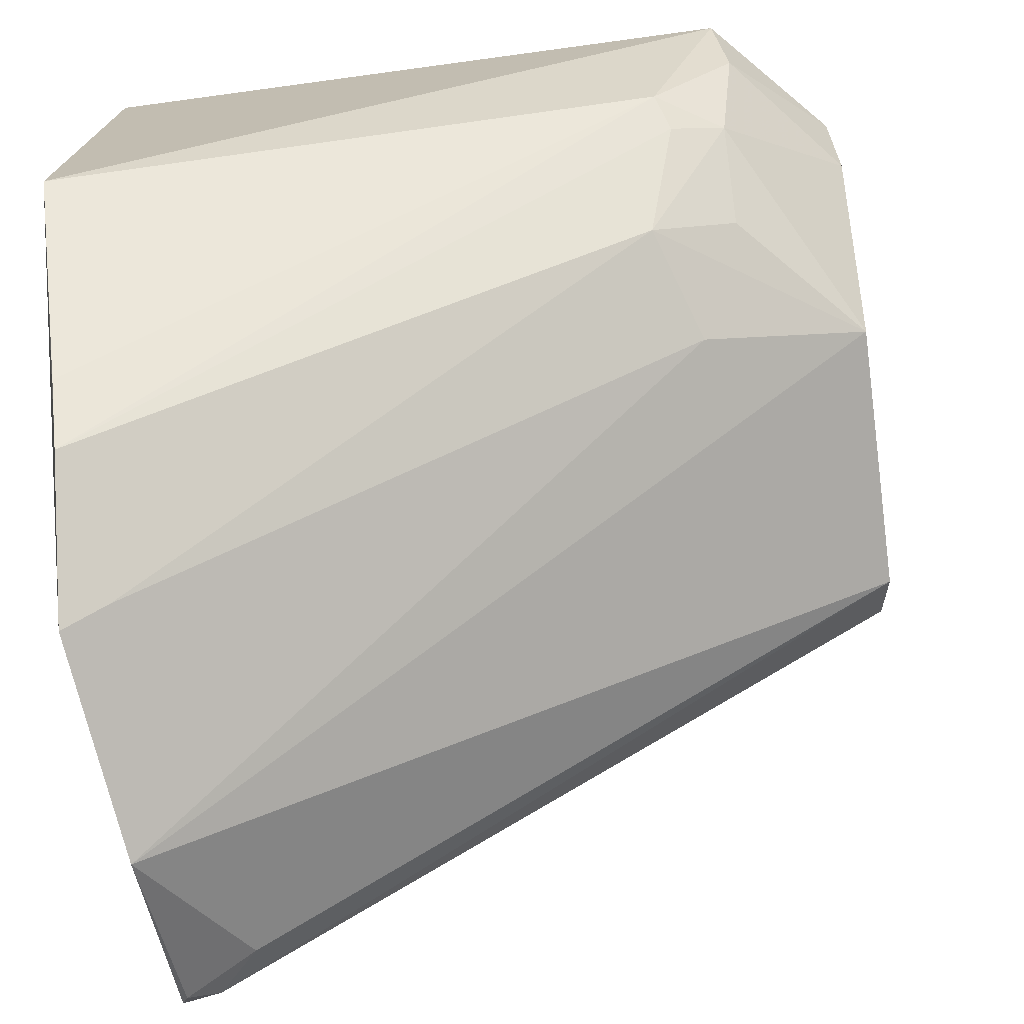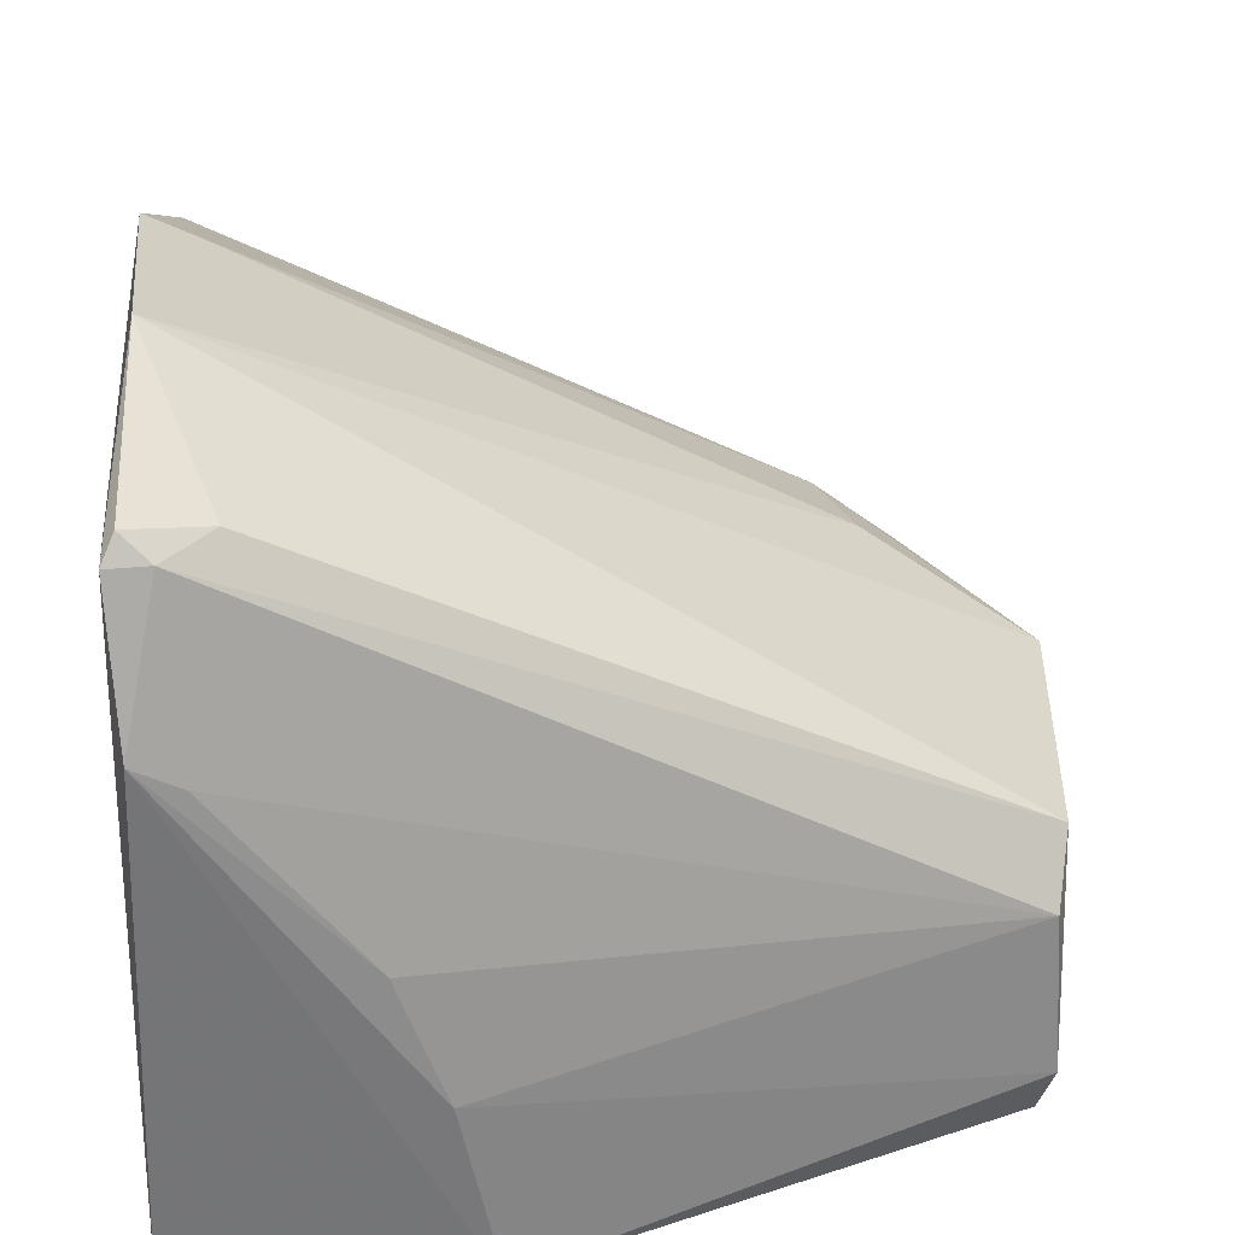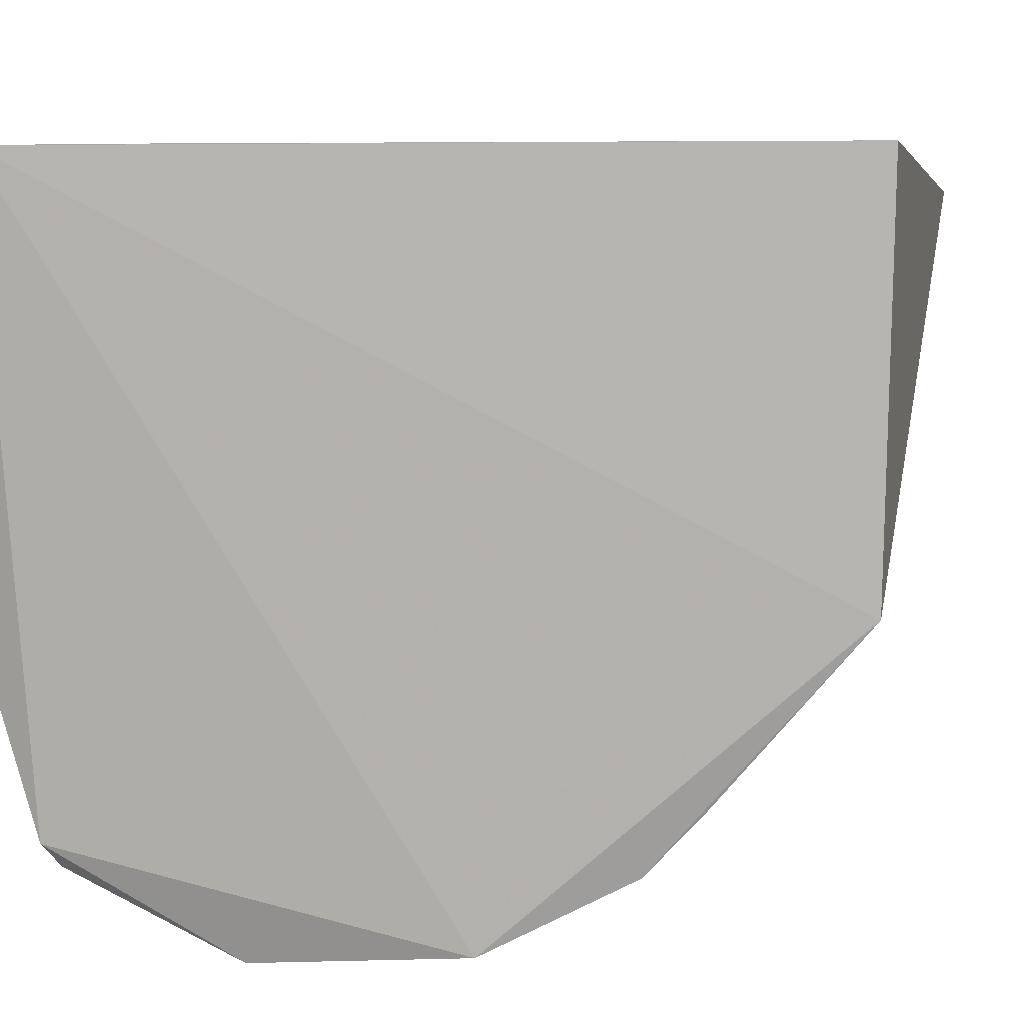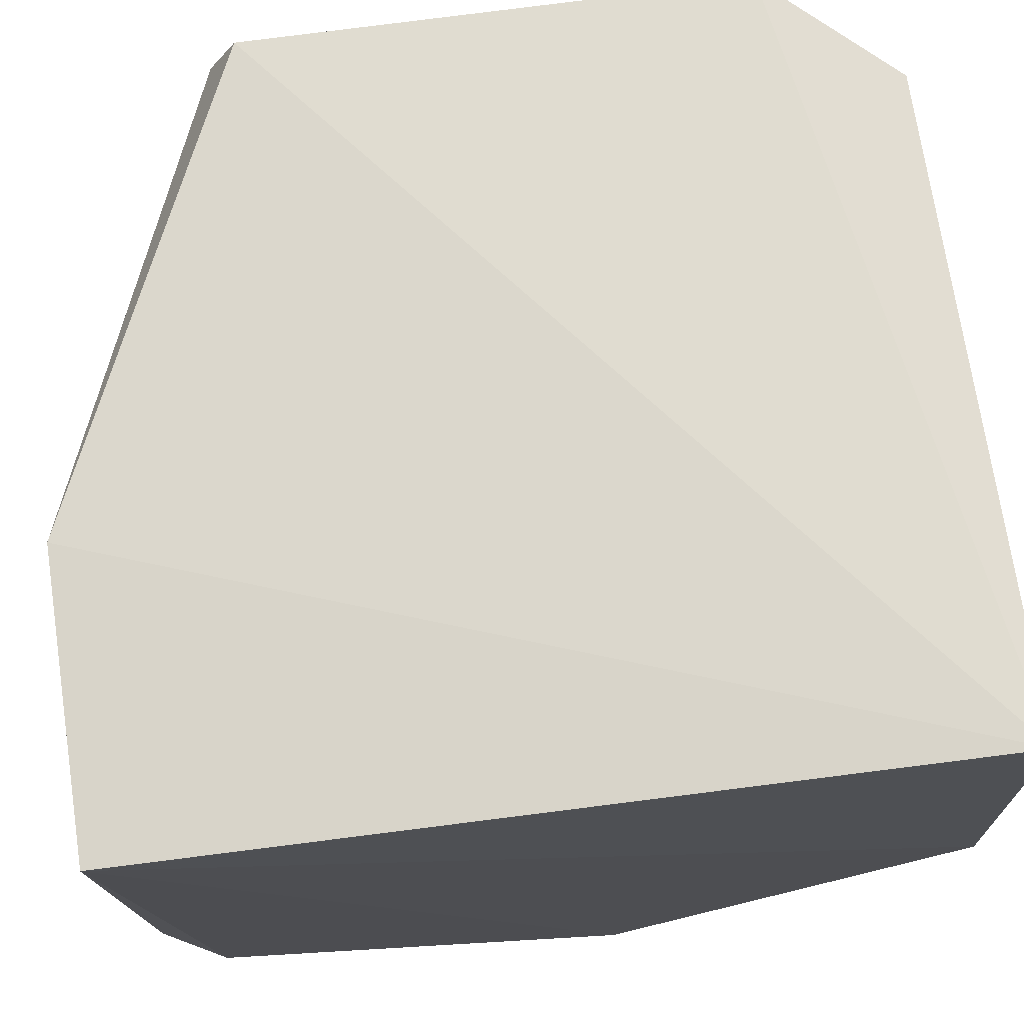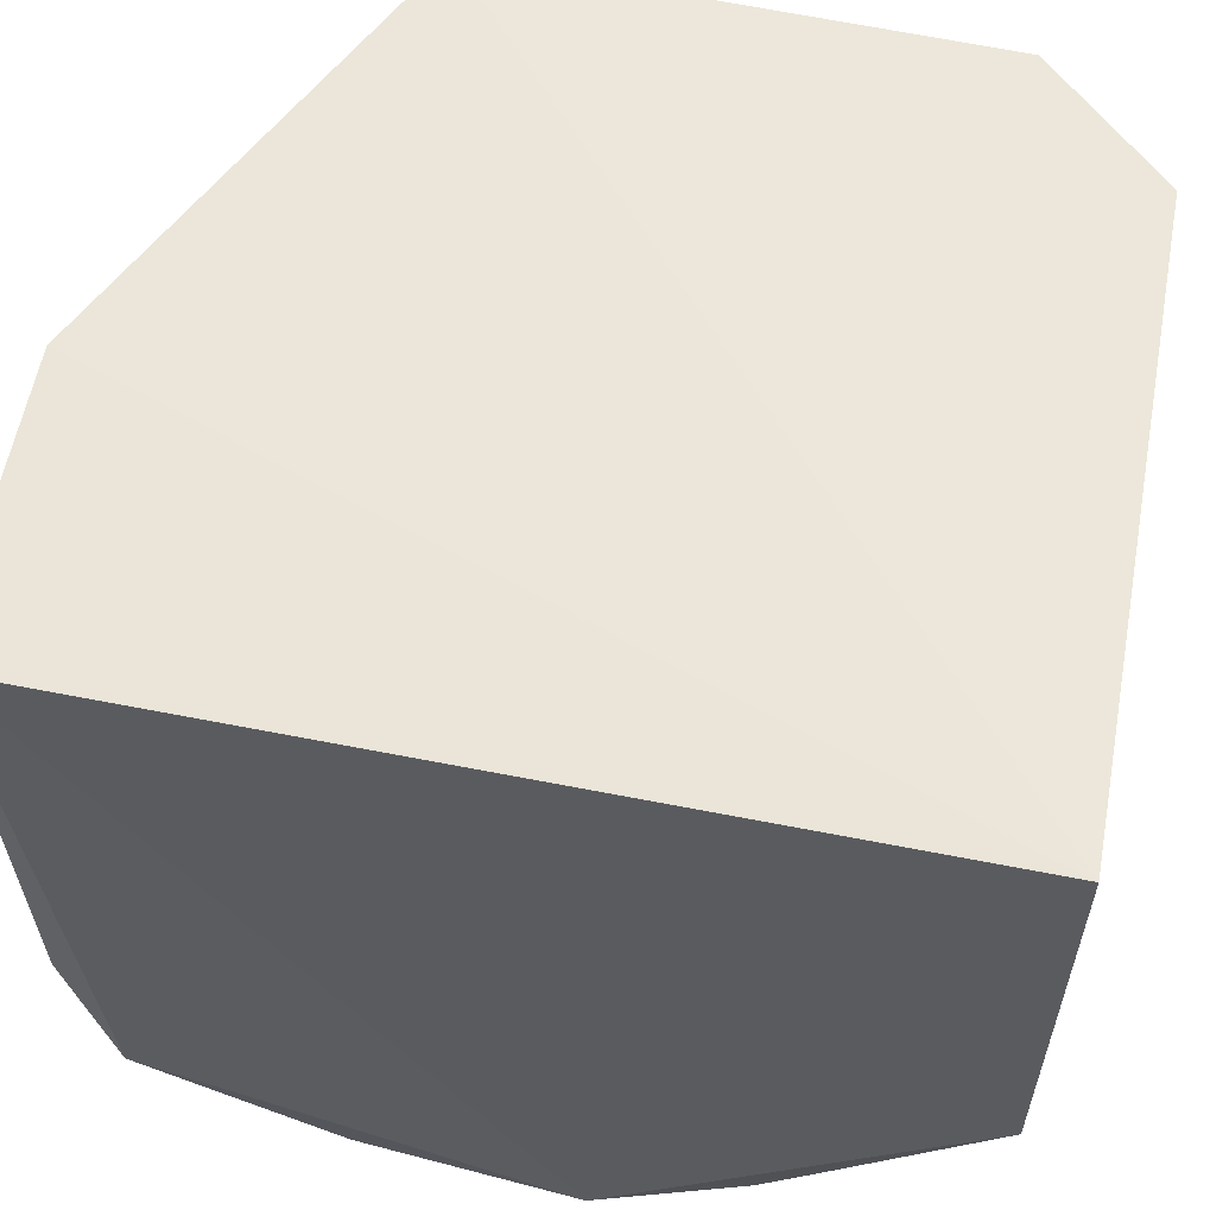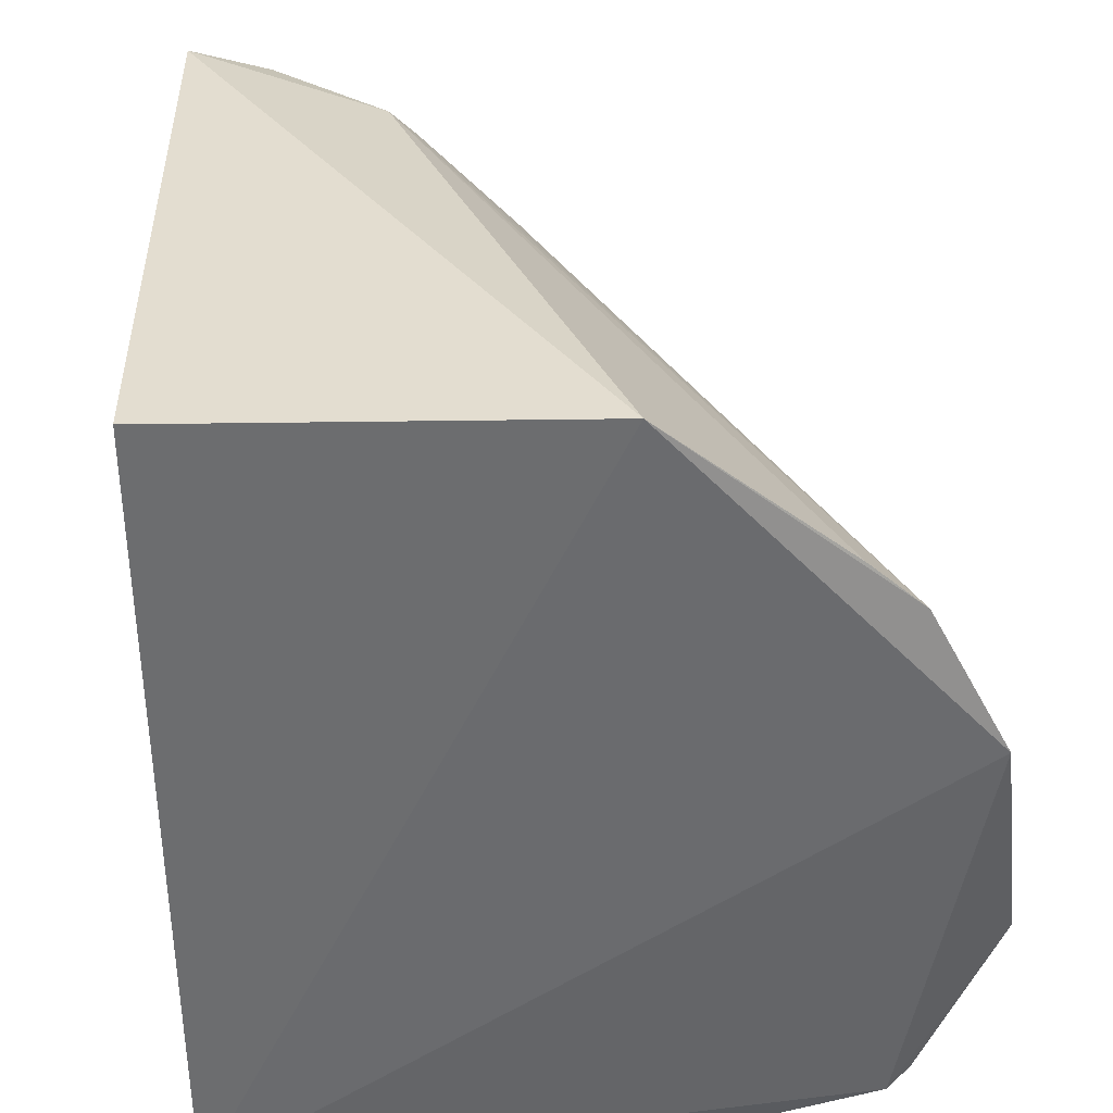
<metadata>
{"format":"obj","ext":"obj","renderer":"f3d","projection":"perspective","resolution":1024,"background":"white","views":[{"elev":-72.2,"azim":9.1,"up":"+Y"},{"elev":-55.9,"azim":-1.8,"up":"+Z"},{"elev":7.6,"azim":-76.5,"up":"+Y"},{"elev":74.3,"azim":-97.3,"up":"+Y"},{"elev":58.6,"azim":-78.4,"up":"+Y"},{"elev":36.1,"azim":-95.6,"up":"+Z"}]}
</metadata>
<code>
v -0.001634 -0.04339 0.05062
v 0.005377 -0.04667 0.04093
v 0.003962 -0.04094 0.01348
v -0.04079 -0.0406 0.001272
v -0.04277 -0.0834 0.02984
v -0.04089 -0.04044 0.05116
v 0.005054 -0.04282 0.04297
v -0.007696 -0.06158 0.04185
v -0.03917 -0.07909 0.00497
v -0.02348 -0.04039 0.001016
v -0.04235 -0.0644 0.0509
v -0.001014 -0.04807 0.0489
v 0.004488 -0.04489 0.01178
v -0.04152 -0.07905 0.004615
v 0.00413 -0.05779 0.0161
v -0.0419 -0.07874 0.03862
v 0.004576 -0.05754 0.03257
v -0.006248 -0.05449 0.04858
v -0.02908 -0.05877 0.001858
v -0.04131 -0.08509 0.01649
v -0.04008 -0.08189 0.03044
v -0.002251 -0.05451 0.04597
v -0.005551 -0.05607 0.04673
v -0.04193 -0.07538 0.0417
v -0.02605 -0.05128 0.001278
v -0.04053 -0.07064 0.001628
v 0.003667 -0.05436 0.01288
v -0.04091 -0.08046 0.005638
v -0.005578 -0.06305 0.03507
v -0.002524 -0.05843 0.04081
v -0.03788 -0.06927 0.00196
v -0.03659 -0.07956 0.007552
f 7 6 1
f 7 3 6
f 10 6 3
f 10 4 6
f 11 6 4
f 11 4 5
f 11 1 6
f 12 7 1
f 12 2 7
f 13 7 2
f 13 3 7
f 13 10 3
f 14 5 4
f 15 13 2
f 16 11 5
f 17 15 2
f 18 12 1
f 18 1 11
f 20 5 14
f 20 15 17
f 21 16 5
f 21 8 16
f 21 5 20
f 22 17 2
f 22 2 12
f 22 12 18
f 23 18 16
f 23 16 8
f 23 22 18
f 23 8 22
f 24 18 11
f 24 11 16
f 24 16 18
f 25 10 13
f 26 9 14
f 26 14 4
f 26 25 19
f 26 4 10
f 26 10 25
f 27 15 9
f 27 13 15
f 27 25 13
f 27 19 25
f 28 20 14
f 28 14 9
f 29 17 8
f 29 8 21
f 29 21 20
f 29 20 17
f 30 22 8
f 30 8 17
f 30 17 22
f 31 26 19
f 31 9 26
f 31 27 9
f 31 19 27
f 32 28 9
f 32 9 15
f 32 15 20
f 32 20 28

</code>
